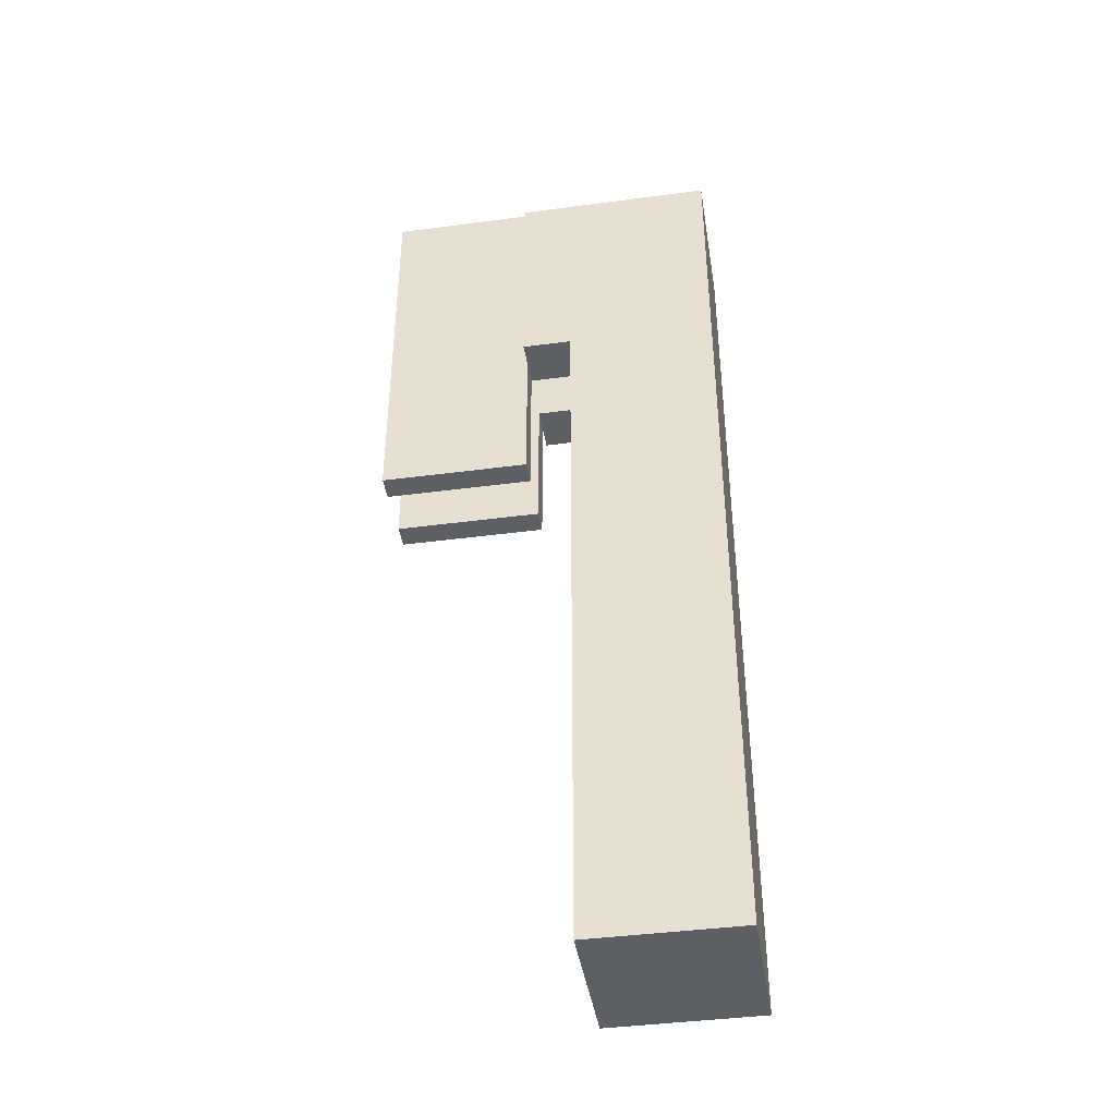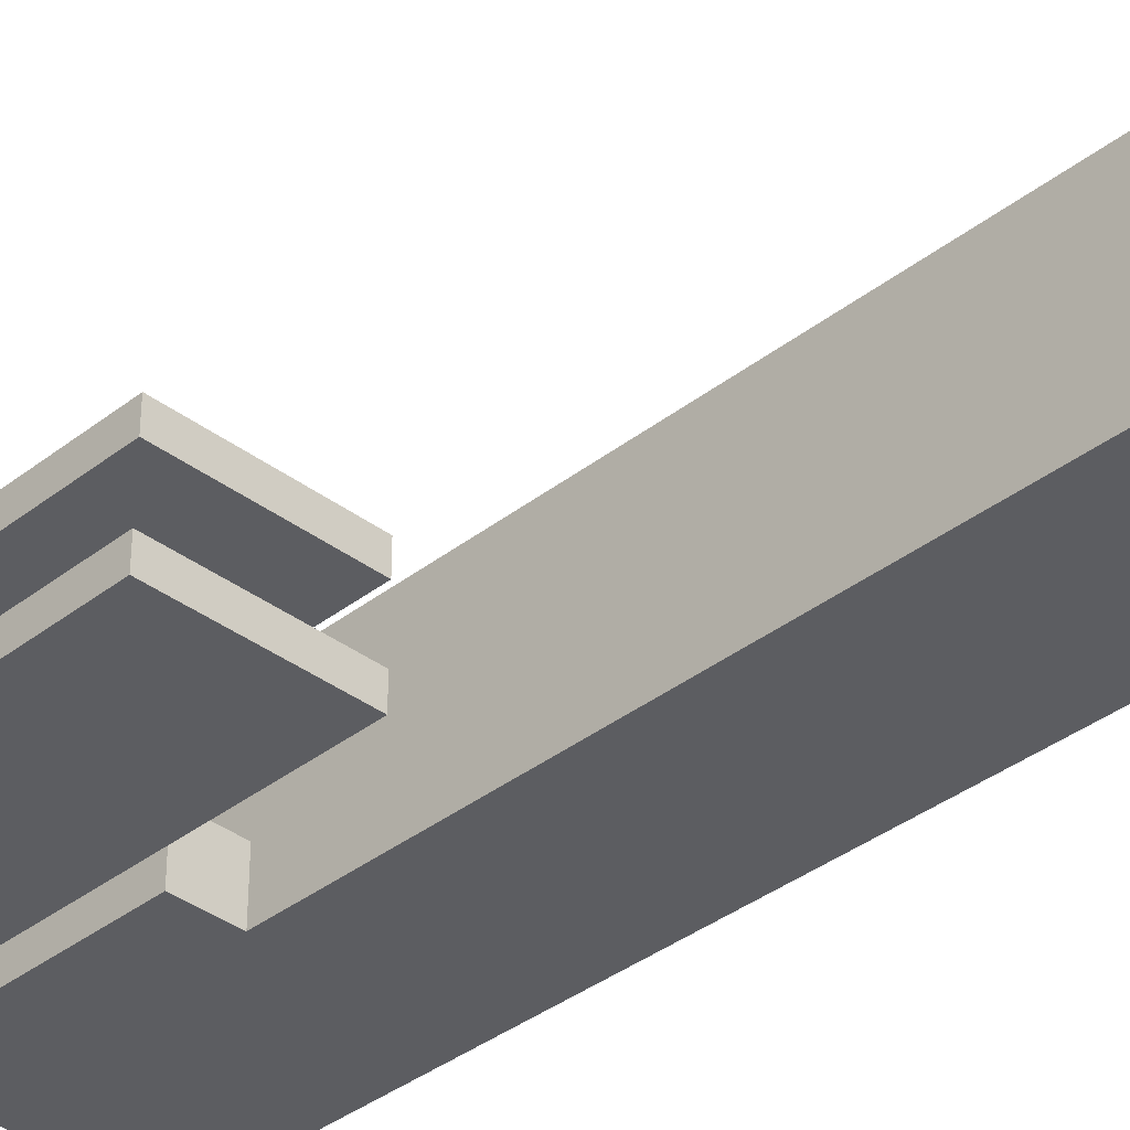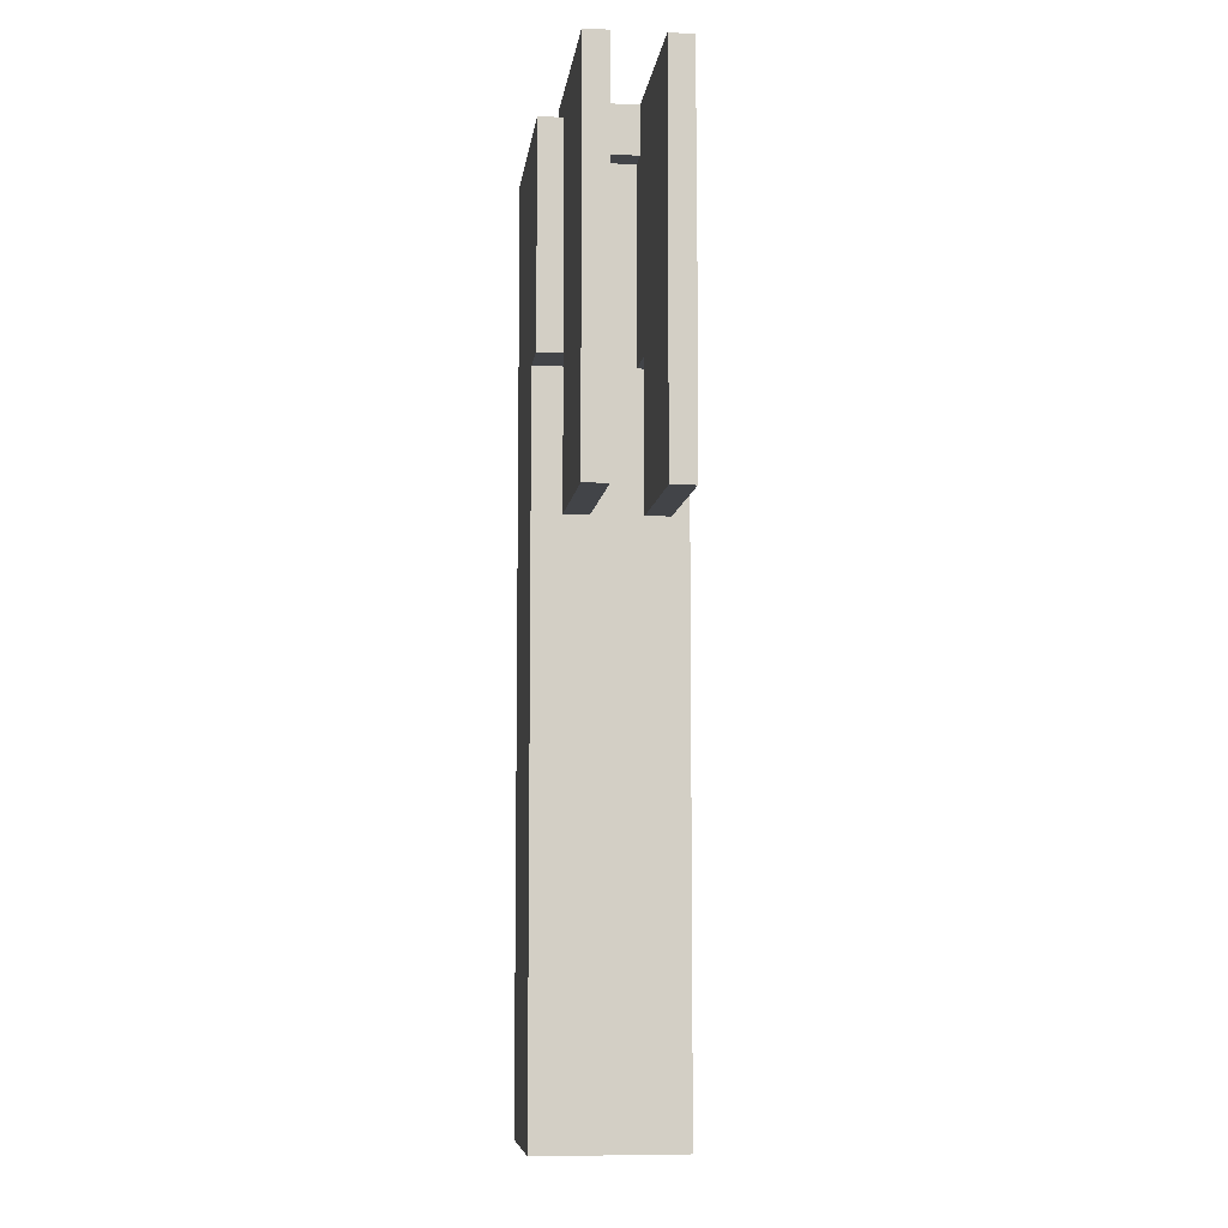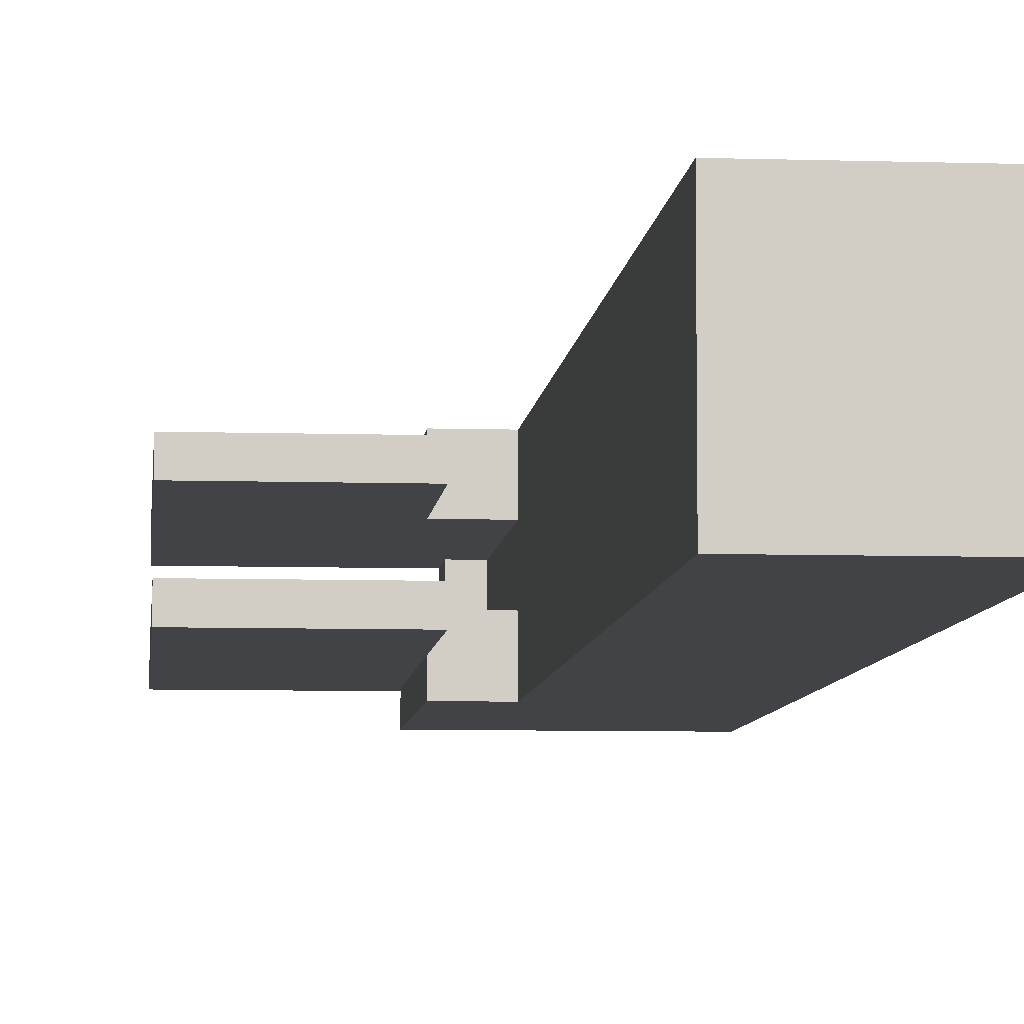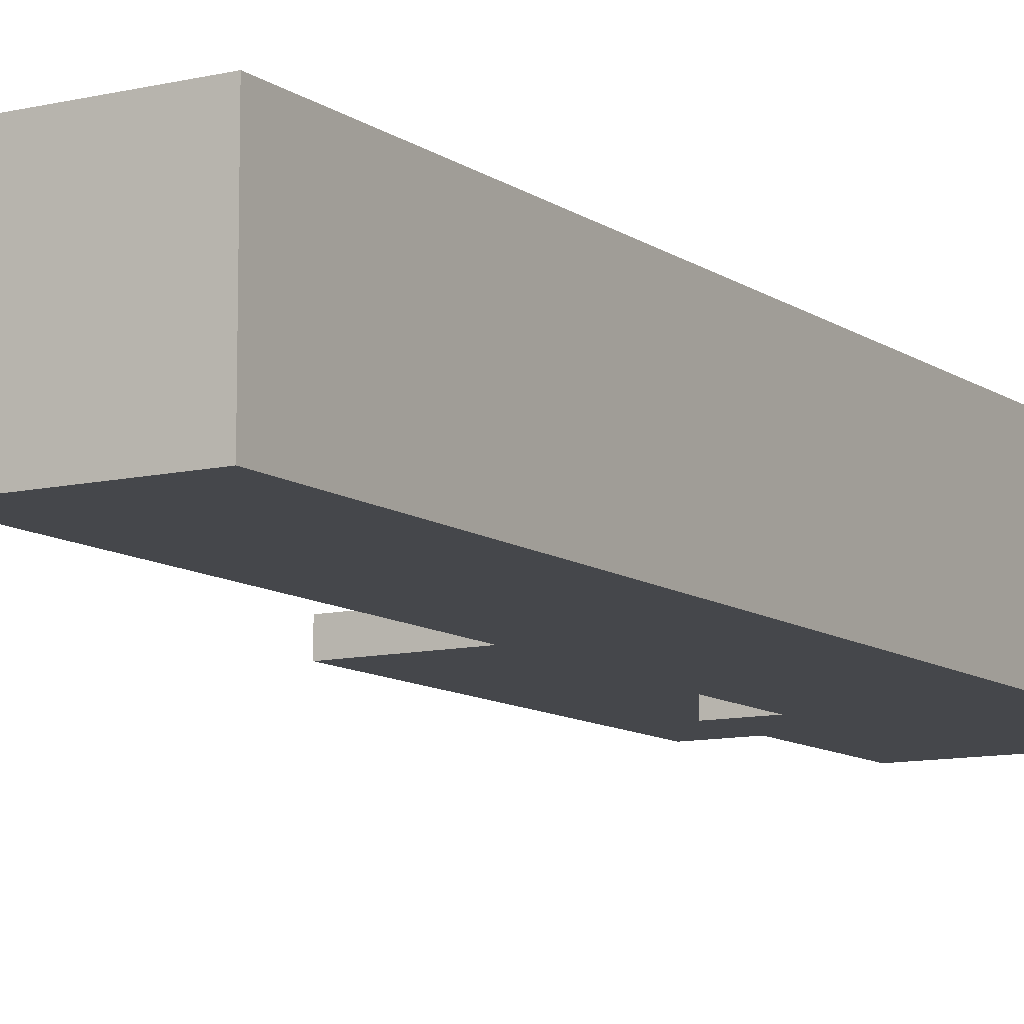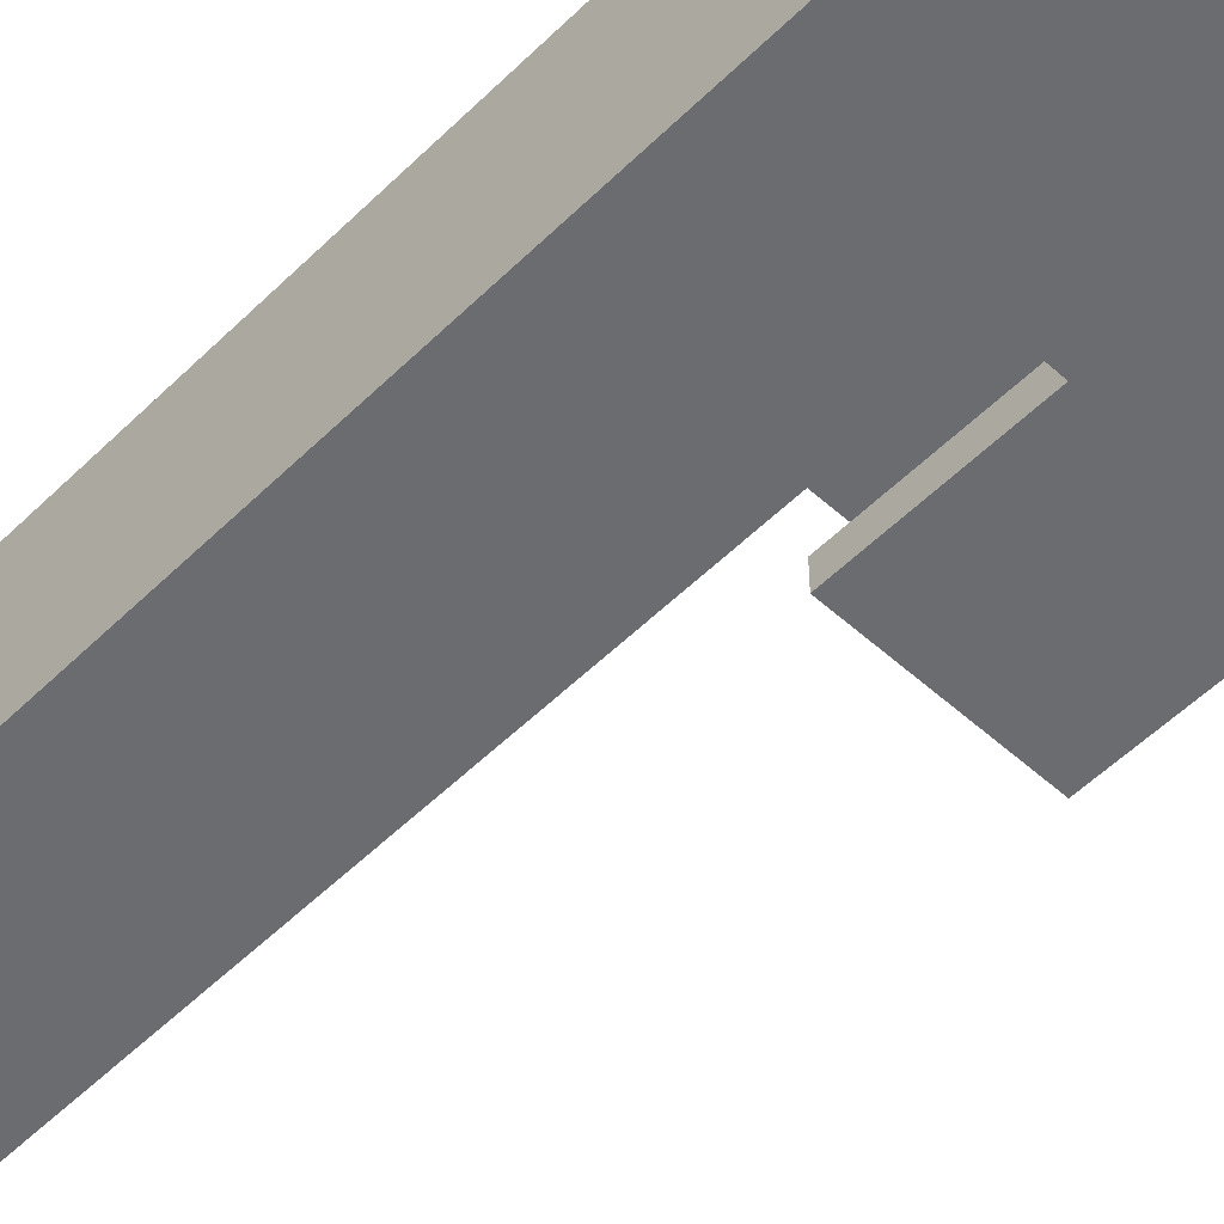
<metadata>
{"format":"obj","ext":"obj","renderer":"f3d","projection":"perspective","resolution":1024,"background":"white","views":[{"elev":-41.6,"azim":9.1,"up":"+Y"},{"elev":-36.5,"azim":-44.6,"up":"+Z"},{"elev":-7.7,"azim":-97.1,"up":"+Y"},{"elev":-7.0,"azim":-5.2,"up":"+Z"},{"elev":-10.3,"azim":31.0,"up":"+Z"},{"elev":-53.7,"azim":136.2,"up":"+Z"}]}
</metadata>
<code>
v -11 23 2
v -11 23 1
v -11 23 -1
v -11 23 -2
v -11 39 2
v -11 39 1
v -11 39 -1
v -11 39 -2
v -5 29 3
v -5 29 2
v -5 29 -2
v -5 29 -3
v -5 38 3
v -5 38 2
v -5 38 -2
v -5 38 -3
v -4 37 1
v -4 37 -1
v -4 39 1
v -4 39 -1
v -3 0 3
v -3 0 -3
v -3 29 3
v -3 29 1
v -3 29 -1
v -3 29 -3
v -3 37 1
v -3 37 -1
v -5 23 2
v -5 23 1
v -5 23 -1
v -5 23 -2
v -5 29 2
v -5 29 1
v -5 29 -1
v -5 29 -2
v -3 38 2
v -3 38 -2
v -3 39 2
v -3 39 -2
v 3 0 3
v 3 0 -3
v 3 38 3
v 3 38 -3
v -5 29 3
v -5 38 3
v -3 0 3
v -3 29 3
v 3 0 3
v 3 38 3
v -11 23 2
v -11 39 2
v -5 23 2
v -5 29 2
v -5 38 2
v -3 38 2
v -3 39 2
v -11 23 -1
v -11 39 -1
v -5 23 -1
v -5 29 -1
v -4 37 -1
v -4 39 -1
v -3 29 -1
v -3 37 -1
v -11 23 1
v -11 39 1
v -5 23 1
v -5 29 1
v -4 37 1
v -4 39 1
v -3 29 1
v -3 37 1
v -11 23 -2
v -11 39 -2
v -5 23 -2
v -5 29 -2
v -5 38 -2
v -3 38 -2
v -3 39 -2
v -5 29 -3
v -5 38 -3
v -3 0 -3
v -3 29 -3
v 3 0 -3
v 3 38 -3
v -3 0 3
v 3 0 3
v -3 0 -3
v 3 0 -3
v -11 23 2
v -5 23 2
v -11 23 1
v -5 23 1
v -11 23 -1
v -5 23 -1
v -11 23 -2
v -5 23 -2
v -5 29 3
v -3 29 3
v -5 29 2
v -5 29 1
v -3 29 1
v -5 29 -1
v -3 29 -1
v -5 29 -2
v -5 29 -3
v -3 29 -3
v -4 37 1
v -3 37 1
v -4 37 -1
v -3 37 -1
v -5 38 3
v 3 38 3
v -5 38 2
v -3 38 2
v -5 38 -2
v -3 38 -2
v -5 38 -3
v 3 38 -3
v -11 39 2
v -3 39 2
v -11 39 1
v -4 39 1
v -11 39 -1
v -4 39 -1
v -11 39 -2
v -3 39 -2
f 5 2 1
f 6 2 5
f 7 4 3
f 8 4 7
f 13 10 9
f 14 10 13
f 15 12 11
f 16 12 15
f 19 18 17
f 20 18 19
f 23 22 21
f 24 22 23
f 25 22 24
f 26 22 25
f 27 25 24
f 28 25 27
f 29 30 33
f 33 30 34
f 31 32 35
f 35 32 36
f 37 38 39
f 39 38 40
f 41 42 43
f 43 42 44
f 48 46 45
f 49 48 47
f 50 46 48
f 50 48 49
f 53 52 51
f 54 52 53
f 55 52 54
f 56 52 55
f 57 52 56
f 60 59 58
f 61 59 60
f 62 59 61
f 63 59 62
f 64 62 61
f 65 62 64
f 66 67 68
f 68 67 69
f 69 67 70
f 70 67 71
f 69 70 72
f 72 70 73
f 74 75 76
f 76 75 77
f 77 75 78
f 78 75 79
f 79 75 80
f 81 82 84
f 83 84 85
f 84 82 86
f 85 84 86
f 89 88 87
f 90 88 89
f 93 92 91
f 94 92 93
f 97 96 95
f 98 96 97
f 101 100 99
f 102 100 101
f 103 100 102
f 106 105 104
f 107 105 106
f 108 105 107
f 111 110 109
f 112 110 111
f 113 114 115
f 115 114 116
f 116 114 118
f 117 118 119
f 118 114 120
f 119 118 120
f 121 122 123
f 123 122 124
f 124 122 126
f 125 126 127
f 126 122 128
f 127 126 128

</code>
